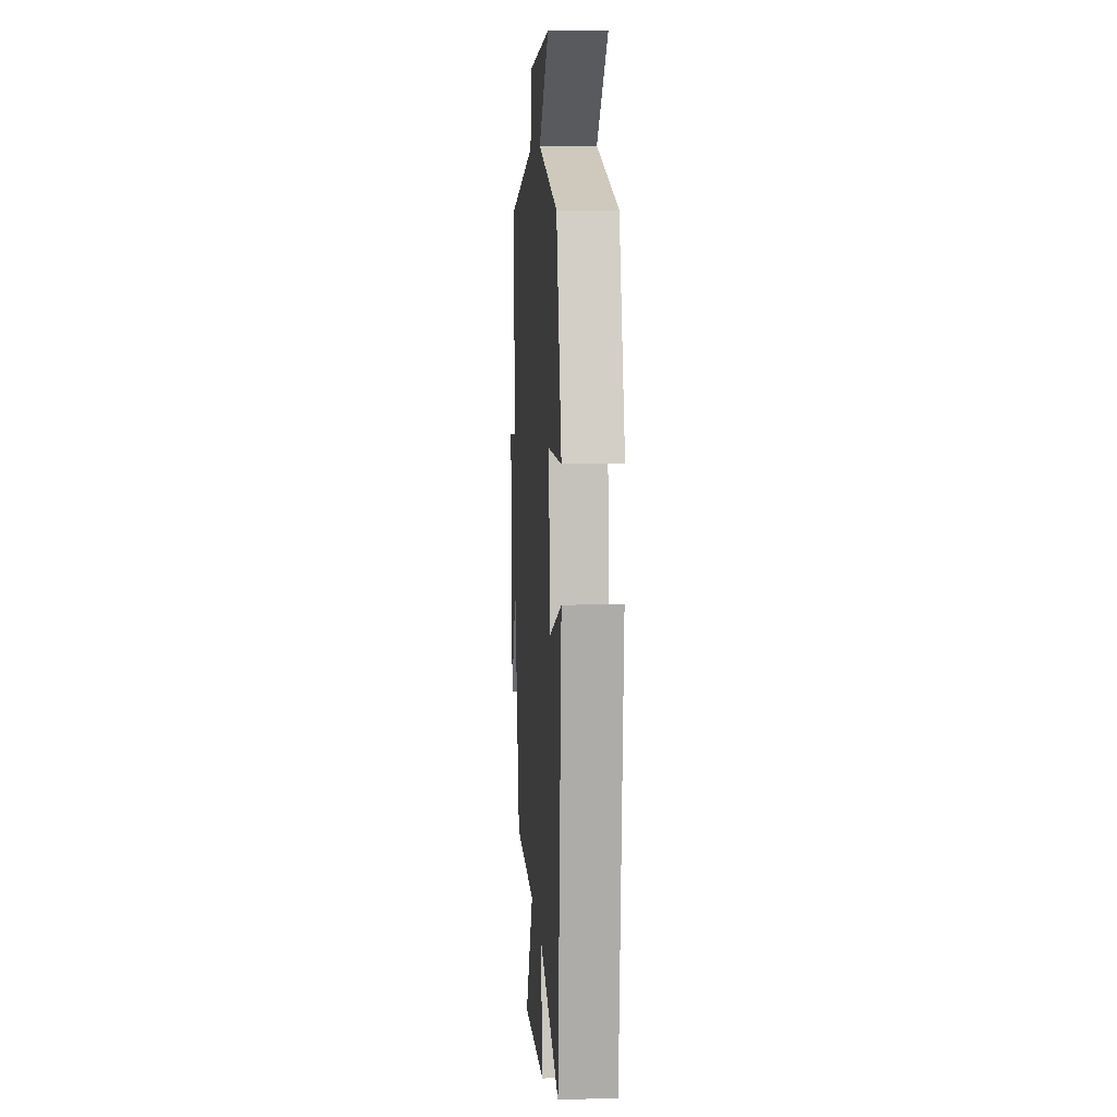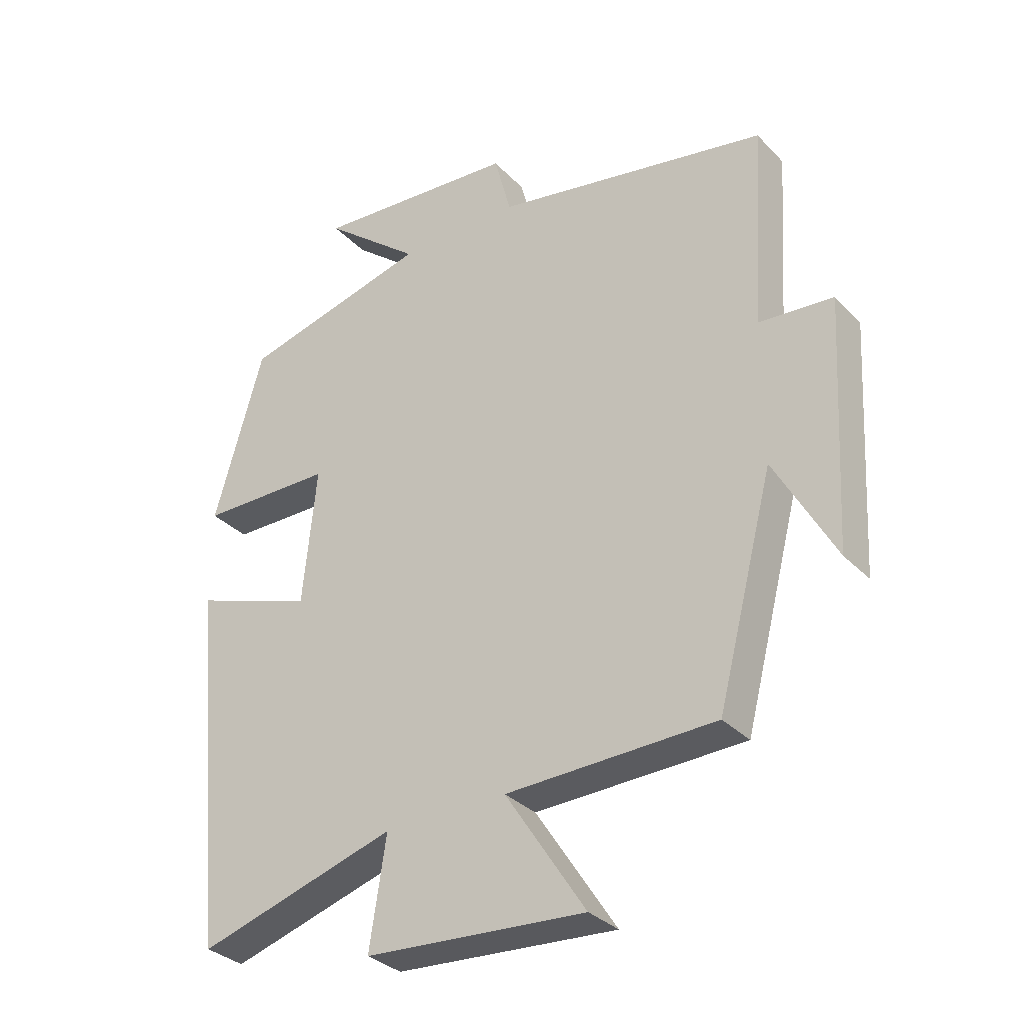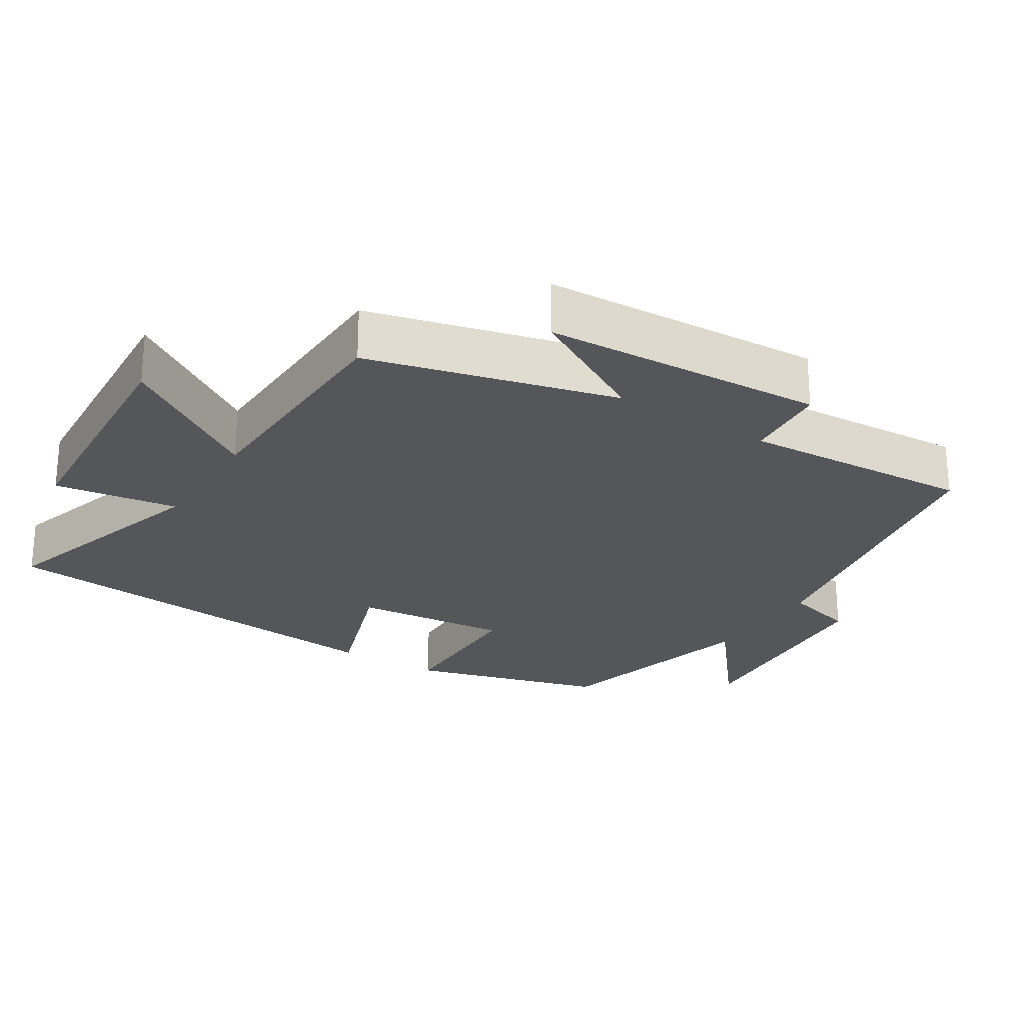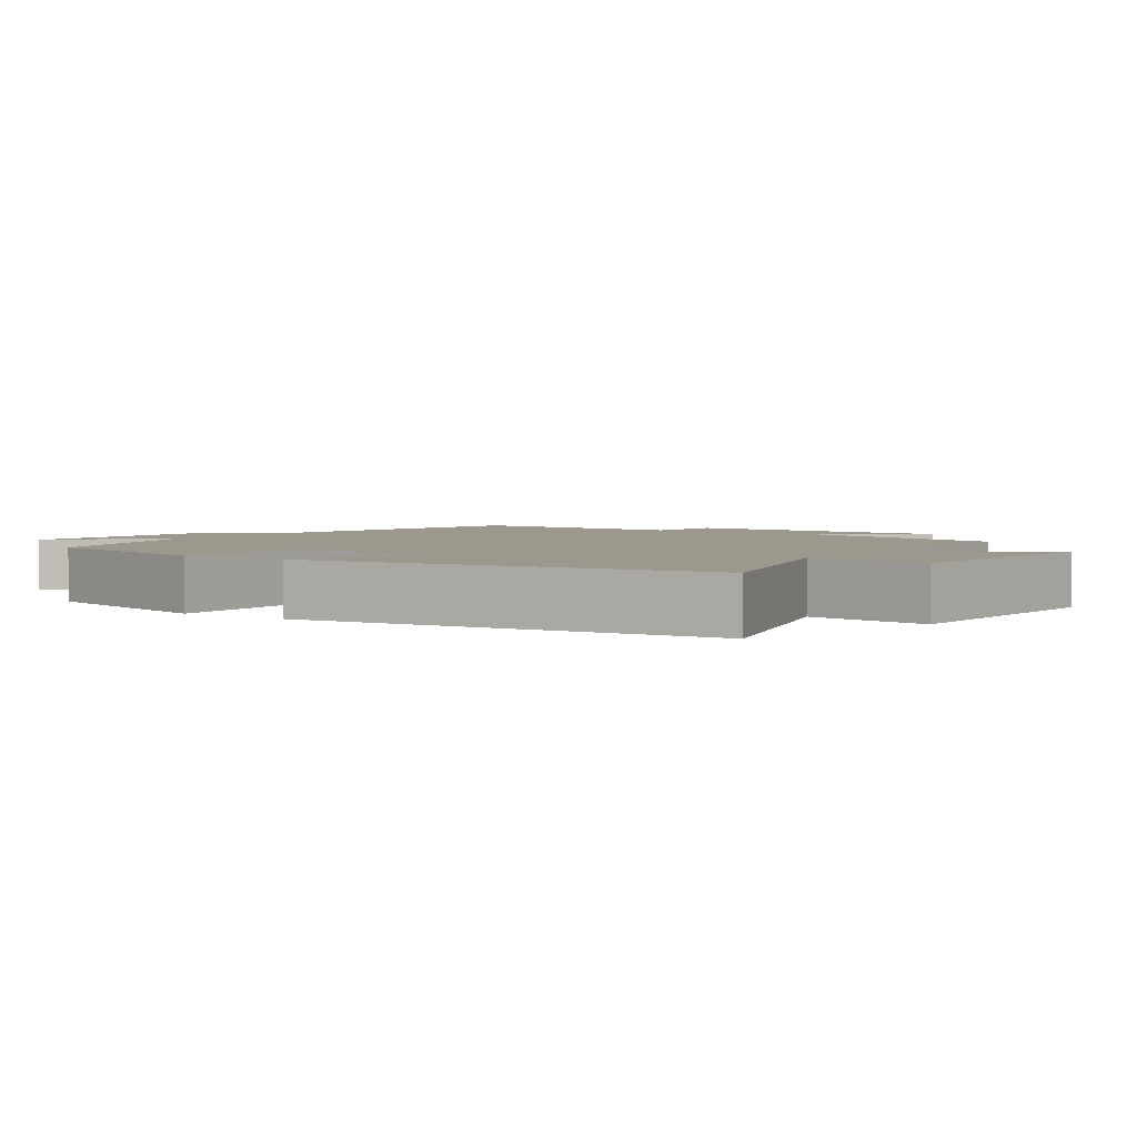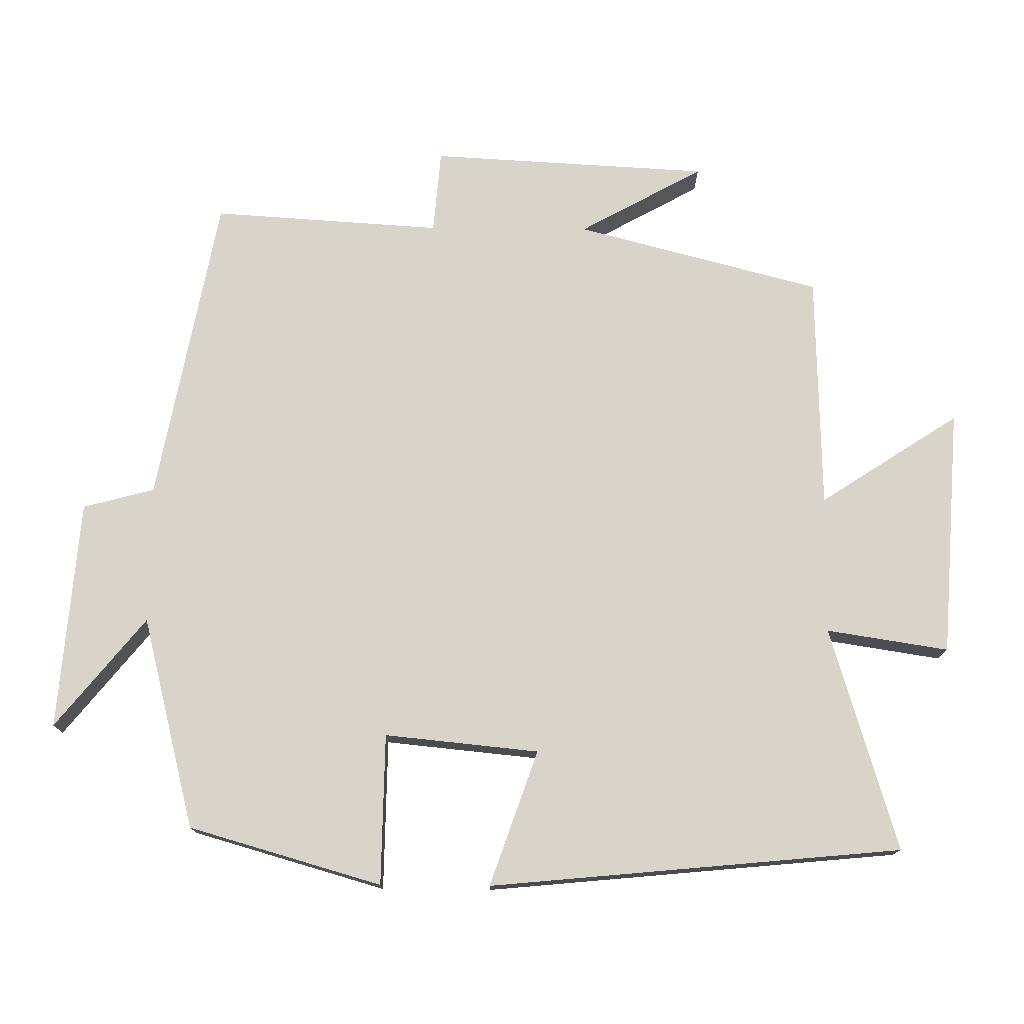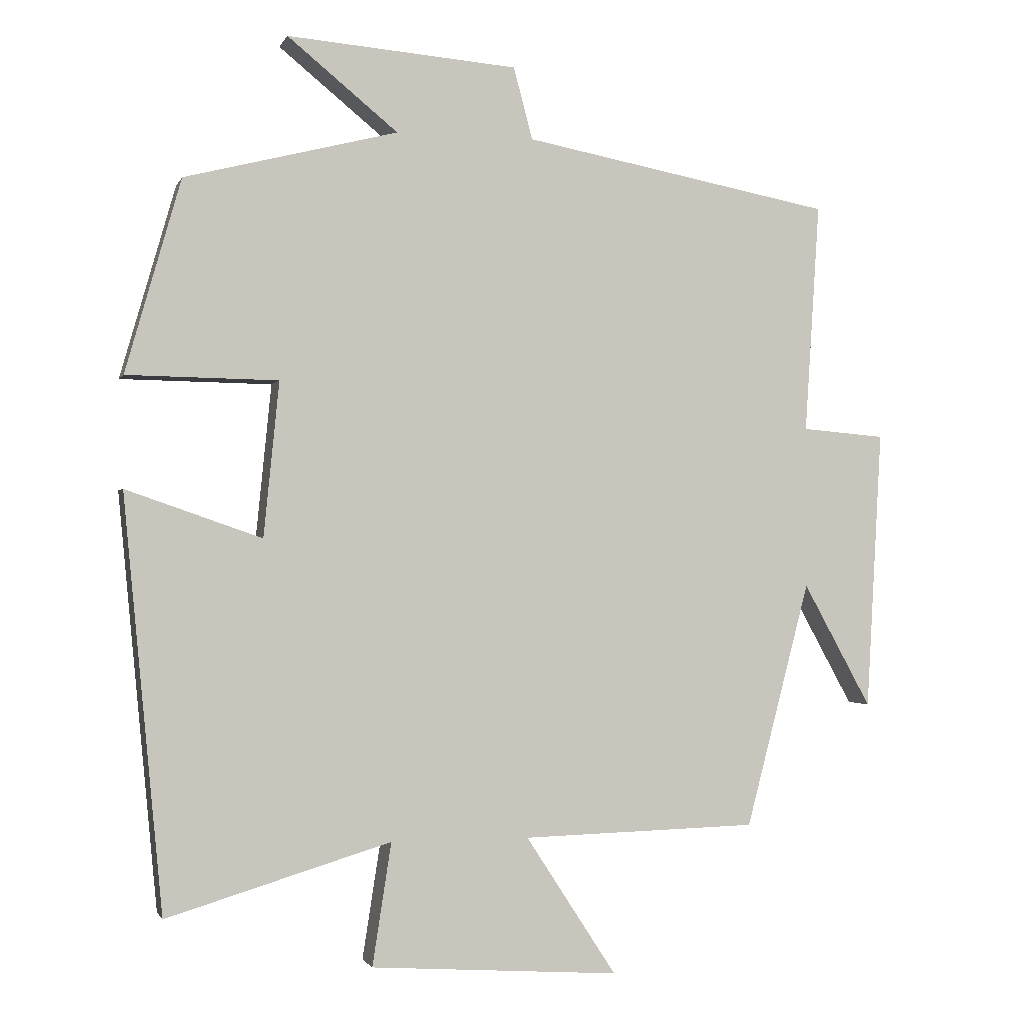
<metadata>
{"format":"obj","ext":"obj","renderer":"f3d","projection":"perspective","resolution":1024,"background":"white","views":[{"elev":8.0,"azim":86.1,"up":"+Z"},{"elev":-32.4,"azim":-144.1,"up":"+Z"},{"elev":-25.1,"azim":-122.4,"up":"+Y"},{"elev":3.1,"azim":123.9,"up":"+Y"},{"elev":75.7,"azim":90.5,"up":"+Y"},{"elev":-1.5,"azim":165.0,"up":"+Z"}]}
</metadata>
<code>
v -0.521 0.07 0.417
v -0.08 0.07 0.5
v -0.053 0.07 0.602
v 0.275 0.07 0.628
v 0.118 0.07 0.5
v 0.421 0.07 0.423
v 0.5 0.07 0.148
v 0.285 0.07 0.145
v 0.307 0.07 -0.075
v 0.5 0.07 -0.008
v 0.444 0.07 -0.596
v 0.125 0.07 -0.5
v 0.152 0.07 -0.674
v -0.202 0.07 -0.698
v -0.073 0.07 -0.5
v -0.409 0.07 -0.491
v -0.5 0.07 -0.142
v -0.597 0.07 -0.318
v -0.619 0.07 0.08
v -0.5 0.07 0.09
v -0.521 0 0.417
v -0.08 0 0.5
v -0.053 0 0.602
v 0.275 0 0.628
v 0.118 0 0.5
v 0.421 0 0.423
v 0.5 0 0.148
v 0.285 0 0.145
v 0.307 0 -0.075
v 0.5 0 -0.008
v 0.444 0 -0.596
v 0.125 0 -0.5
v 0.152 0 -0.674
v -0.202 0 -0.698
v -0.073 0 -0.5
v -0.409 0 -0.491
v -0.5 0 -0.142
v -0.597 0 -0.318
v -0.619 0 0.08
v -0.5 0 0.09
f 17 18 19 20
f 15 16 17 20
f 15 20 1 2
f 12 13 14 15
f 12 15 2 3
f 9 10 11 12
f 8 9 12 3
f 5 6 7 8
f 5 8 3
f 3 4 5
f 40 39 38 37
f 40 37 36 35
f 22 21 40 35
f 35 34 33 32
f 23 22 35 32
f 32 31 30 29
f 23 32 29 28
f 28 27 26 25
f 23 28 25
f 25 24 23
f 1 21 22 2
f 2 22 23 3
f 3 23 24 4
f 4 24 25 5
f 5 25 26 6
f 6 26 27 7
f 7 27 28 8
f 8 28 29 9
f 9 29 30 10
f 10 30 31 11
f 11 31 32 12
f 12 32 33 13
f 13 33 34 14
f 14 34 35 15
f 15 35 36 16
f 16 36 37 17
f 17 37 38 18
f 18 38 39 19
f 19 39 40 20
f 20 40 21 1

</code>
